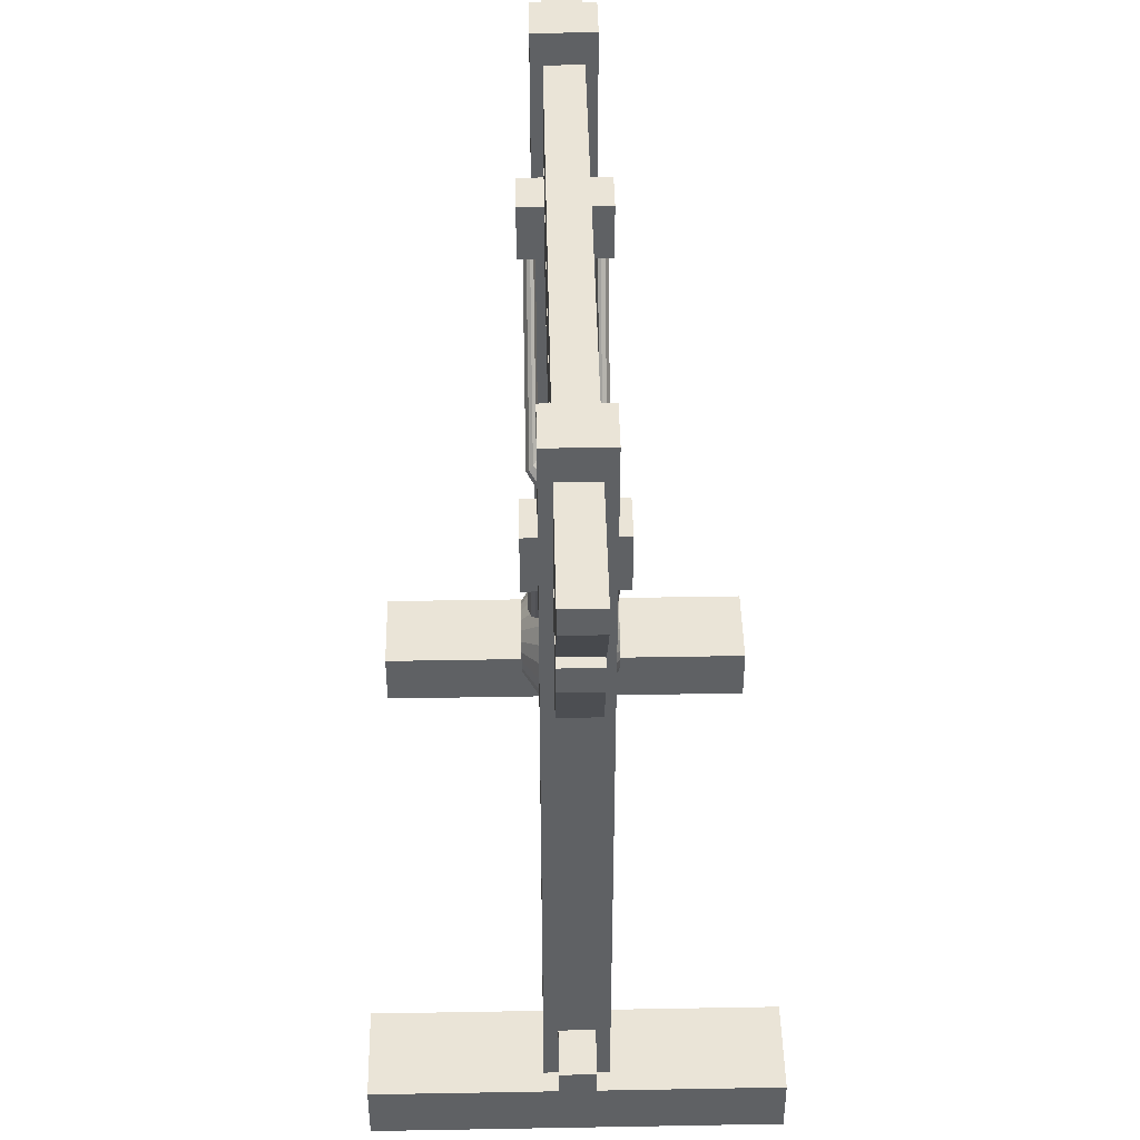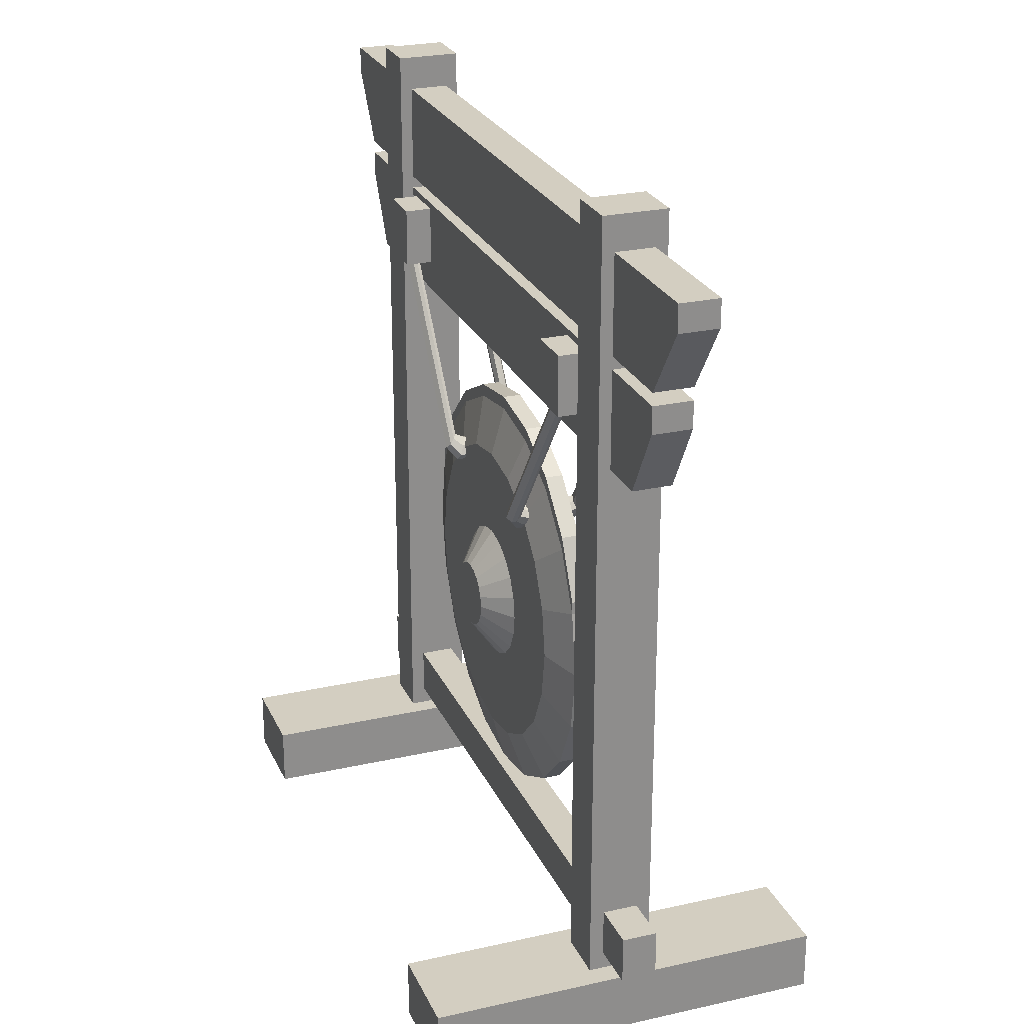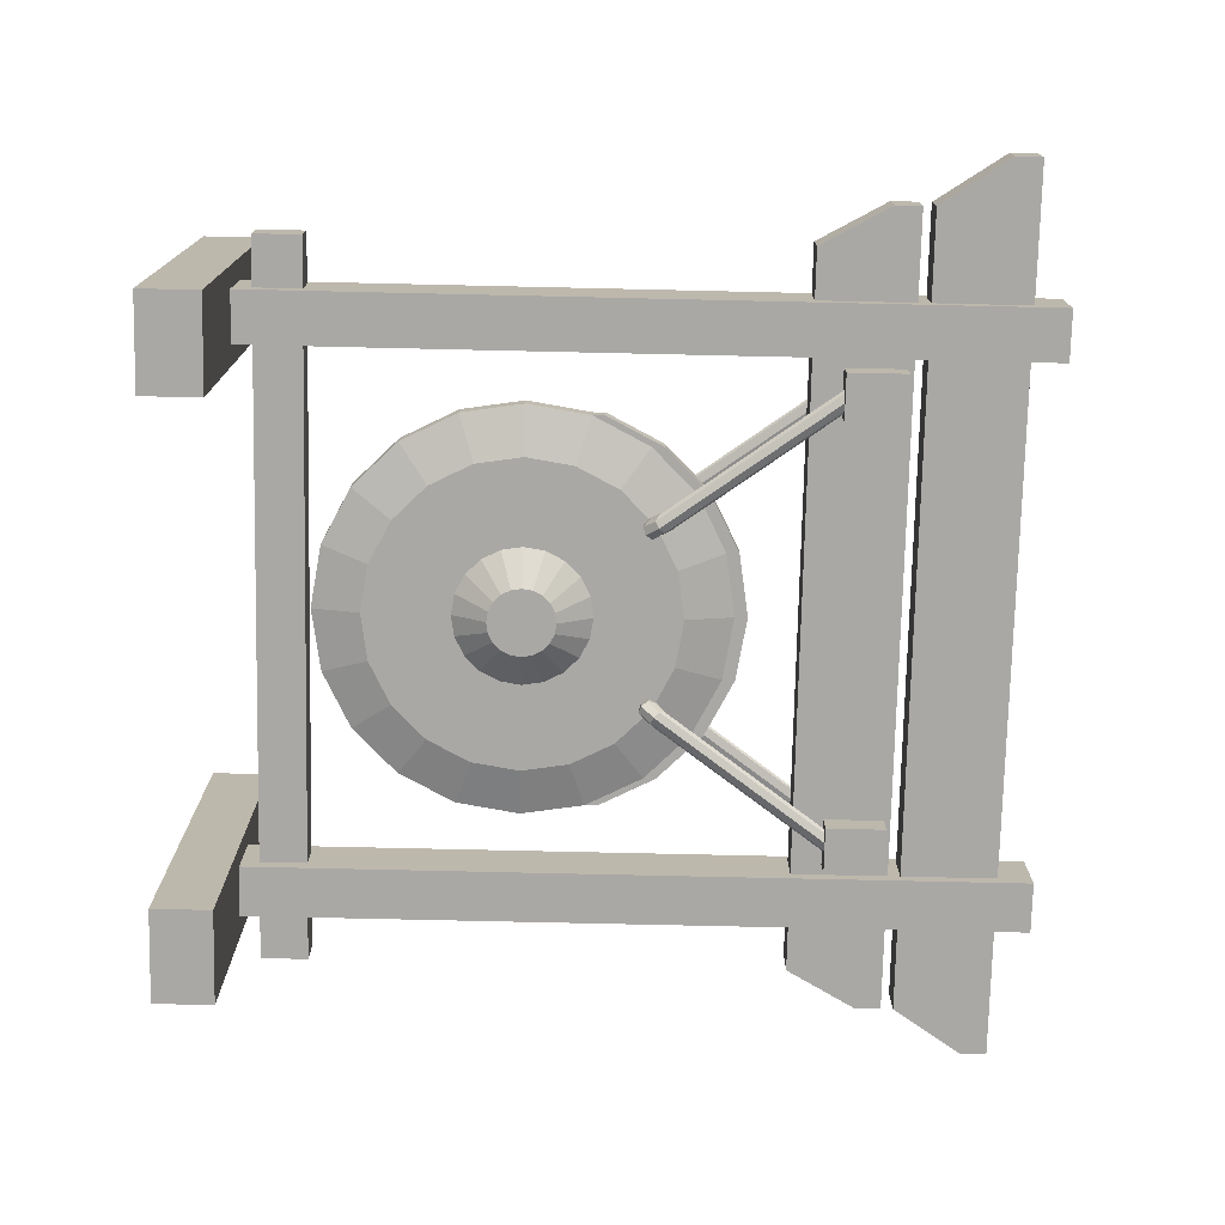
<metadata>
{"format":"obj","ext":"obj","renderer":"f3d","projection":"perspective","resolution":1024,"background":"white","views":[{"elev":43.6,"azim":88.8,"up":"+Y"},{"elev":25.1,"azim":69.9,"up":"+Y"},{"elev":-75.2,"azim":88.7,"up":"+Z"}]}
</metadata>
<code>
v 0.697 1.421 -0.03108
v 0.5929 1.625 -0.03108
v 0.4308 1.787 -0.03108
v 0.2265 1.892 -0.03108
v 0 1.927 -0.03108
v -0.2265 1.892 -0.03108
v -0.4308 1.787 -0.03108
v -0.5929 1.625 -0.03108
v -0.697 1.421 -0.03108
v -0.7329 1.195 -0.03108
v -0.697 0.968 -0.03108
v -0.5929 0.7637 -0.03108
v -0.4308 0.6016 -0.03108
v -0.2265 0.4975 -0.03108
v 0 0.4616 -0.03108
v 0.2265 0.4975 -0.03108
v 0.4308 0.6016 -0.03108
v 0.5929 0.7637 -0.03108
v 0.697 0.968 -0.03108
v 0.7329 1.195 -0.03108
v 0.697 1.421 0.03109
v 0.5929 1.625 0.03109
v 0.4308 1.787 0.03109
v 0.2265 1.892 0.03109
v 0 1.927 0.03109
v -0.2265 1.892 0.03109
v -0.4308 1.787 0.03109
v -0.5929 1.625 0.03109
v -0.697 1.421 0.03109
v -0.7329 1.195 0.03109
v -0.697 0.968 0.03109
v -0.5929 0.7637 0.03109
v -0.4308 0.6016 0.03109
v -0.2265 0.4975 0.03109
v 0 0.4616 0.03109
v 0.2265 0.4975 0.03109
v 0.4308 0.6016 0.03109
v 0.5929 0.7637 0.03109
v 0.697 0.968 0.03109
v 0.7329 1.195 0.03109
v 0.5307 1.367 -0.07987
v 0.4514 1.522 -0.07987
v 0.328 1.646 -0.07987
v 0.1724 1.725 -0.07987
v 0 1.753 -0.07987
v -0.1724 1.725 -0.07987
v -0.328 1.646 -0.07987
v -0.4514 1.522 -0.07987
v -0.5307 1.367 -0.07987
v -0.558 1.195 -0.07987
v -0.5307 1.022 -0.07987
v -0.4514 0.8665 -0.07987
v -0.328 0.7431 -0.07987
v -0.1724 0.6638 -0.07987
v 0 0.6365 -0.07987
v 0.1724 0.6638 -0.07987
v 0.328 0.7431 -0.07987
v 0.4514 0.8665 -0.07987
v 0.5307 1.022 -0.07987
v 0.558 1.195 -0.07987
v 0.5307 1.367 0.07987
v 0.4514 1.522 0.07987
v 0.328 1.646 0.07987
v 0.1724 1.725 0.07987
v 0 1.753 0.07987
v -0.1724 1.725 0.07987
v -0.328 1.646 0.07987
v -0.4514 1.522 0.07987
v -0.5307 1.367 0.07987
v -0.558 1.195 0.07987
v -0.5307 1.022 0.07987
v -0.4514 0.8665 0.07987
v -0.328 0.7431 0.07987
v -0.1724 0.6638 0.07987
v 0 0.6365 0.07987
v 0.1724 0.6638 0.07987
v 0.328 0.7431 0.07987
v 0.4514 0.8665 0.07987
v 0.5307 1.022 0.07987
v 0.558 1.195 0.07987
v 0.2337 1.27 -0.07987
v 0.1988 1.339 -0.07987
v 0.1444 1.393 -0.07987
v 0.07593 1.428 -0.07987
v 0 1.44 -0.07987
v -0.07593 1.428 -0.07987
v -0.1444 1.393 -0.07987
v -0.1988 1.339 -0.07987
v -0.2337 1.27 -0.07987
v -0.2457 1.195 -0.07987
v -0.2337 1.119 -0.07987
v -0.1988 1.05 -0.07987
v -0.1444 0.9957 -0.07987
v -0.07593 0.9608 -0.07987
v 0 0.9488 -0.07987
v 0.07593 0.9608 -0.07987
v 0.1444 0.9957 -0.07987
v 0.1988 1.05 -0.07987
v 0.2337 1.119 -0.07987
v 0.2457 1.195 -0.07987
v 0.2337 1.27 0.07987
v 0.1988 1.339 0.07987
v 0.1444 1.393 0.07987
v 0.07593 1.428 0.07987
v 0 1.44 0.07987
v -0.07593 1.428 0.07987
v -0.1444 1.393 0.07987
v -0.1988 1.339 0.07987
v -0.2337 1.27 0.07987
v -0.2457 1.195 0.07987
v -0.2337 1.119 0.07987
v -0.1988 1.05 0.07987
v -0.1444 0.9957 0.07987
v -0.07593 0.9608 0.07987
v 0 0.9488 0.07987
v 0.07593 0.9608 0.07987
v 0.1444 0.9957 0.07987
v 0.1988 1.05 0.07987
v 0.2337 1.119 0.07987
v 0.2457 1.195 0.07987
v 0.1146 1.232 -0.1672
v 0.09749 1.265 -0.1672
v 0 1.195 -0.1672
v 0.07083 1.292 -0.1672
v 0.03724 1.309 -0.1672
v 0 1.315 -0.1672
v -0.03724 1.309 -0.1672
v -0.07083 1.292 -0.1672
v -0.09749 1.265 -0.1672
v -0.1146 1.232 -0.1672
v -0.1205 1.195 -0.1672
v -0.1146 1.157 -0.1672
v -0.09749 1.124 -0.1672
v -0.07083 1.097 -0.1672
v -0.03724 1.08 -0.1672
v 0 1.074 -0.1672
v 0.03724 1.08 -0.1672
v 0.07083 1.097 -0.1672
v 0.09749 1.124 -0.1672
v 0.1146 1.157 -0.1672
v 0.1205 1.195 -0.1672
v 0.1146 1.232 0.1672
v 0.09749 1.265 0.1672
v 0 1.195 0.1672
v 0.07083 1.292 0.1672
v 0.03724 1.309 0.1672
v 0 1.315 0.1672
v -0.03724 1.309 0.1672
v -0.07083 1.292 0.1672
v -0.09749 1.265 0.1672
v -0.1146 1.232 0.1672
v -0.1205 1.195 0.1672
v -0.1146 1.157 0.1672
v -0.09749 1.124 0.1672
v -0.07083 1.097 0.1672
v -0.03724 1.08 0.1672
v 0 1.074 0.1672
v 0.03724 1.08 0.1672
v 0.07083 1.097 0.1672
v 0.09749 1.124 0.1672
v 0.1146 1.157 0.1672
v 0.1205 1.195 0.1672
v -1.43 2.544 -0.06909
v -1.43 2.544 0.06909
v -1.598 2.794 -0.06909
v -1.598 2.794 0.06909
v 1.598 2.794 -0.06909
v 1.598 2.794 0.06909
v 1.43 2.544 -0.06909
v 1.43 2.544 0.06909
v -1.289 2.154 -0.06909
v -1.289 2.154 0.06909
v -1.43 2.404 -0.06909
v -1.43 2.404 0.06909
v 1.43 2.404 -0.06909
v 1.43 2.404 0.06909
v 1.289 2.154 -0.06909
v 1.289 2.154 0.06909
v -1.598 2.843 -0.06909
v -1.598 2.843 0.06909
v 1.598 2.843 0.06909
v 1.598 2.843 -0.06909
v -1.43 2.454 -0.06909
v -1.43 2.454 0.06909
v 1.43 2.454 0.06909
v 1.43 2.454 -0.06909
v 1.109 0.1666 0.1118
v 1.109 2.964 0.1118
v 1.109 2.964 -0.1119
v 1.109 0.1666 -0.1119
v 0.9241 0.1666 0.1118
v 0.9241 2.964 0.1118
v 0.9241 2.964 -0.1119
v 0.9241 0.1666 -0.1119
v -1.109 0.1666 0.1118
v -1.109 2.964 0.1118
v -1.109 2.964 -0.1119
v -1.109 0.1666 -0.1119
v -0.9241 0.1666 0.1118
v -0.9241 2.964 0.1118
v -0.9241 2.964 -0.1119
v -0.9241 0.1666 -0.1119
v 0.8498 0 0.7061
v 1.186 0 0.7061
v 0.8498 0.1666 0.7061
v 1.186 0.1666 0.7061
v 0.8498 0.1666 -0.7061
v 1.186 0.1666 -0.7061
v 0.8498 0 -0.7061
v 1.186 0 -0.7061
v -1.191 0 0.7061
v -0.8546 0 0.7061
v -1.191 0.1666 0.7061
v -0.8546 0.1666 0.7061
v -1.191 0.1666 -0.7061
v -0.8546 0.1666 -0.7061
v -1.191 0 -0.7061
v -0.8546 0 -0.7061
v -1.288 0.2771 0.06223
v 1.288 0.2771 0.06223
v -1.288 0.4016 0.06223
v 1.288 0.4016 0.06223
v -1.288 0.4016 -0.06224
v 1.288 0.4016 -0.06224
v -1.288 0.2771 -0.06224
v 1.288 0.2771 -0.06224
v 0.3297 1.602 0.1014
v 0.2857 1.634 0.1014
v 0.3703 1.658 0.07473
v 0.3262 1.69 0.07473
v 0.3703 1.658 -0.07588
v 0.3262 1.69 -0.07588
v 0.3297 1.602 -0.1048
v 0.2857 1.634 -0.1048
v 0.3532 1.681 -0.07588
v 0.3532 1.681 0.07473
v 0.3027 1.611 0.1106
v 0.3027 1.611 -0.1142
v 0.3006 1.666 -0.08739
v 0.3006 1.666 0.08741
v 0.3554 1.626 0.08741
v 0.3554 1.626 -0.08739
v 0.3192 1.691 0.1188
v 0.3331 1.653 0.1435
v 0.315 1.672 0.1316
v 0.3566 1.642 0.1316
v 0.3739 1.651 0.1188
v 0.36 1.69 0.1006
v 0.3342 1.703 0.1072
v 0.3805 1.669 0.1072
v 0.3342 1.654 -0.1454
v 0.3197 1.692 -0.1184
v 0.3164 1.673 -0.1335
v 0.3741 1.652 -0.1184
v 0.3575 1.643 -0.1335
v 0.3596 1.689 -0.1022
v 0.3338 1.702 -0.1088
v 0.38 1.669 -0.1088
v 0.8286 2.39 0.1188
v 0.856 2.37 0.1188
v 0.8545 2.368 0.1435
v 0.834 2.384 0.1316
v 0.8755 2.354 0.1316
v 0.8833 2.35 0.1188
v 0.8575 2.372 0.1006
v 0.834 2.389 0.1072
v 0.8803 2.355 0.1072
v 0.8546 2.369 -0.1454
v 0.856 2.37 -0.1185
v 0.8288 2.39 -0.1184
v 0.8343 2.384 -0.1335
v 0.8832 2.351 -0.1184
v 0.8754 2.354 -0.1335
v 0.8574 2.372 -0.1022
v 0.834 2.389 -0.1088
v 0.8802 2.355 -0.1088
v 0.8847 2.263 0.1642
v 0.7173 2.263 0.1642
v 0.8847 2.43 0.1642
v 0.7173 2.43 0.1642
v 0.8847 2.43 -0.1642
v 0.7173 2.43 -0.1642
v 0.8847 2.263 -0.1642
v 0.7173 2.263 -0.1642
v -0.3297 1.602 0.1014
v -0.2857 1.634 0.1014
v -0.3703 1.658 0.07473
v -0.3262 1.69 0.07473
v -0.3703 1.658 -0.07588
v -0.3262 1.69 -0.07588
v -0.3297 1.602 -0.1048
v -0.2857 1.634 -0.1048
v -0.3532 1.681 -0.07588
v -0.3532 1.681 0.07473
v -0.3027 1.611 0.1106
v -0.3027 1.611 -0.1142
v -0.3006 1.666 -0.08739
v -0.3006 1.666 0.08741
v -0.3554 1.626 0.08741
v -0.3554 1.626 -0.08739
v -0.3192 1.691 0.1188
v -0.3331 1.653 0.1435
v -0.315 1.672 0.1316
v -0.3566 1.642 0.1316
v -0.3739 1.651 0.1188
v -0.36 1.69 0.1006
v -0.3342 1.703 0.1072
v -0.3805 1.669 0.1072
v -0.3342 1.654 -0.1454
v -0.3197 1.692 -0.1184
v -0.3164 1.673 -0.1335
v -0.3741 1.652 -0.1184
v -0.3575 1.643 -0.1335
v -0.3596 1.689 -0.1022
v -0.3339 1.702 -0.1088
v -0.38 1.669 -0.1088
v -0.8286 2.39 0.1188
v -0.856 2.37 0.1188
v -0.8545 2.368 0.1435
v -0.834 2.384 0.1316
v -0.8755 2.354 0.1316
v -0.8833 2.35 0.1188
v -0.8575 2.372 0.1006
v -0.834 2.389 0.1072
v -0.8803 2.355 0.1072
v -0.8546 2.369 -0.1454
v -0.856 2.37 -0.1185
v -0.8288 2.39 -0.1184
v -0.8343 2.384 -0.1335
v -0.8832 2.351 -0.1184
v -0.8754 2.354 -0.1335
v -0.8574 2.372 -0.1022
v -0.834 2.389 -0.1088
v -0.8802 2.355 -0.1088
v -0.8847 2.263 0.1642
v -0.7173 2.263 0.1642
v -0.8847 2.43 0.1642
v -0.7173 2.43 0.1642
v -0.8847 2.43 -0.1642
v -0.7173 2.43 -0.1642
v -0.8847 2.263 -0.1642
v -0.7173 2.263 -0.1642
v 0.697 1.467 -0.03108
v 0.5929 1.671 -0.03108
v 0.5929 1.671 0.03109
v 0.697 1.467 0.03109
v 0.4308 1.833 -0.03108
v 0.4308 1.833 0.03109
v 0.2265 1.937 -0.03108
v 0.2265 1.937 0.03109
v 0 1.973 -0.03108
v 0 1.973 0.03109
v -0.2265 1.937 -0.03108
v -0.2265 1.937 0.03109
v -0.4308 1.833 -0.03108
v -0.4308 1.833 0.03109
v -0.5929 1.671 -0.03108
v -0.5929 1.671 0.03109
v -0.697 1.467 -0.03108
v -0.697 1.467 0.03109
v -1.598 2.889 -0.06909
v -1.598 2.889 0.06909
v 1.598 2.889 0.06909
v 1.598 2.889 -0.06909
v -1.43 2.499 -0.06909
v -1.43 2.499 0.06909
v 1.43 2.499 0.06909
v 1.43 2.499 -0.06909
v 0.9241 3.01 -0.1119
v 1.109 3.01 -0.1119
v 0.9241 3.01 0.1118
v 1.109 3.01 0.1118
v -1.109 3.01 0.1118
v -1.109 3.01 -0.1119
v -0.9241 3.01 0.1118
v -0.9241 3.01 -0.1119
v 1.186 0.2123 0.7061
v 0.8498 0.2123 0.7061
v 1.186 0.2123 -0.7061
v 0.8498 0.2123 -0.7061
v -0.8546 0.2123 0.7061
v -1.191 0.2123 0.7061
v -0.8546 0.2123 -0.7061
v -1.191 0.2123 -0.7061
v 1.288 0.4473 0.06223
v -1.288 0.4473 0.06223
v 1.288 0.4473 -0.06224
v -1.288 0.4473 -0.06224
v 0.8847 2.476 0.1642
v 0.8847 2.476 -0.1642
v 0.7173 2.476 -0.1642
v 0.7173 2.476 0.1642
v -0.7173 2.476 0.1642
v -0.8847 2.476 0.1642
v -0.7173 2.476 -0.1642
v -0.8847 2.476 -0.1642
f 343 344 345 346
f 344 347 348 345
f 347 349 350 348
f 349 351 352 350
f 351 353 354 352
f 353 355 356 354
f 355 357 358 356
f 357 359 360 358
f 9 10 30 29
f 10 11 31 30
f 11 12 32 31
f 12 13 33 32
f 13 14 34 33
f 14 15 35 34
f 15 16 36 35
f 16 17 37 36
f 17 18 38 37
f 18 19 39 38
f 19 20 40 39
f 20 1 21 40
f 122 121 123
f 124 122 123
f 125 124 123
f 126 125 123
f 127 126 123
f 128 127 123
f 129 128 123
f 130 129 123
f 131 130 123
f 132 131 123
f 133 132 123
f 134 133 123
f 135 134 123
f 136 135 123
f 137 136 123
f 138 137 123
f 139 138 123
f 140 139 123
f 141 140 123
f 121 141 123
f 142 143 144
f 143 145 144
f 145 146 144
f 146 147 144
f 147 148 144
f 148 149 144
f 149 150 144
f 150 151 144
f 151 152 144
f 152 153 144
f 153 154 144
f 154 155 144
f 155 156 144
f 156 157 144
f 157 158 144
f 158 159 144
f 159 160 144
f 160 161 144
f 161 162 144
f 162 142 144
f 2 1 41 42
f 3 2 42 43
f 4 3 43 44
f 5 4 44 45
f 6 5 45 46
f 7 6 46 47
f 8 7 47 48
f 9 8 48 49
f 10 9 49 50
f 11 10 50 51
f 12 11 51 52
f 13 12 52 53
f 14 13 53 54
f 15 14 54 55
f 16 15 55 56
f 17 16 56 57
f 18 17 57 58
f 19 18 58 59
f 20 19 59 60
f 1 20 60 41
f 21 22 62 61
f 22 23 63 62
f 23 24 64 63
f 24 25 65 64
f 25 26 66 65
f 26 27 67 66
f 27 28 68 67
f 28 29 69 68
f 29 30 70 69
f 30 31 71 70
f 31 32 72 71
f 32 33 73 72
f 33 34 74 73
f 34 35 75 74
f 35 36 76 75
f 36 37 77 76
f 37 38 78 77
f 38 39 79 78
f 39 40 80 79
f 40 21 61 80
f 42 41 81 82
f 43 42 82 83
f 44 43 83 84
f 45 44 84 85
f 46 45 85 86
f 47 46 86 87
f 48 47 87 88
f 49 48 88 89
f 50 49 89 90
f 51 50 90 91
f 52 51 91 92
f 53 52 92 93
f 54 53 93 94
f 55 54 94 95
f 56 55 95 96
f 57 56 96 97
f 58 57 97 98
f 59 58 98 99
f 60 59 99 100
f 41 60 100 81
f 61 62 102 101
f 62 63 103 102
f 63 64 104 103
f 64 65 105 104
f 65 66 106 105
f 66 67 107 106
f 67 68 108 107
f 68 69 109 108
f 69 70 110 109
f 70 71 111 110
f 71 72 112 111
f 72 73 113 112
f 73 74 114 113
f 74 75 115 114
f 75 76 116 115
f 76 77 117 116
f 77 78 118 117
f 78 79 119 118
f 79 80 120 119
f 80 61 101 120
f 82 81 121 122
f 83 82 122 124
f 84 83 124 125
f 85 84 125 126
f 86 85 126 127
f 87 86 127 128
f 88 87 128 129
f 89 88 129 130
f 90 89 130 131
f 91 90 131 132
f 92 91 132 133
f 93 92 133 134
f 94 93 134 135
f 95 94 135 136
f 96 95 136 137
f 97 96 137 138
f 98 97 138 139
f 99 98 139 140
f 100 99 140 141
f 81 100 141 121
f 101 102 143 142
f 102 103 145 143
f 103 104 146 145
f 104 105 147 146
f 105 106 148 147
f 106 107 149 148
f 107 108 150 149
f 108 109 151 150
f 109 110 152 151
f 110 111 153 152
f 111 112 154 153
f 112 113 155 154
f 113 114 156 155
f 114 115 157 156
f 115 116 158 157
f 116 117 159 158
f 117 118 160 159
f 118 119 161 160
f 119 120 162 161
f 120 101 142 162
f 163 164 166 165
f 361 362 363 364
f 167 168 170 169
f 169 170 164 163
f 164 170 168 166
f 169 163 165 167
f 171 172 174 173
f 365 366 367 368
f 175 176 178 177
f 177 178 172 171
f 172 178 176 174
f 177 171 173 175
f 165 166 180 179
f 166 168 181 180
f 168 167 182 181
f 167 165 179 182
f 173 174 184 183
f 174 176 185 184
f 176 175 186 185
f 175 173 183 186
f 187 190 189 188
f 187 188 192 191
f 189 190 194 193
f 192 193 194 191
f 370 369 371 372
f 198 195 196 197
f 196 195 199 200
f 198 197 201 202
f 200 199 202 201
f 374 373 375 376
f 203 204 206 205
f 378 377 379 380
f 207 208 210 209
f 209 210 204 203
f 204 210 208 206
f 209 203 205 207
f 211 212 214 213
f 382 381 383 384
f 215 216 218 217
f 217 218 212 211
f 212 218 216 214
f 217 211 213 215
f 219 220 222 221
f 386 385 387 388
f 223 224 226 225
f 225 226 220 219
f 220 226 224 222
f 225 219 221 223
f 259 262 261 260
f 235 232 230 236
f 268 271 270 269
f 237 228 234 238
f 228 240 239 234
f 233 242 241 227
f 229 231 235 236
f 263 264 260 261
f 233 227 237 238
f 272 273 268 269
f 270 275 274 269
f 240 230 232 239
f 265 266 259 260
f 264 267 265 260
f 242 231 229 241
f 276 272 269 274
f 237 244 245 228
f 228 245 243 240
f 227 246 244 237
f 241 247 246 227
f 240 243 249 230
f 230 249 248 236
f 236 248 250 229
f 229 250 247 241
f 239 252 253 234
f 234 253 251 238
f 238 251 255 233
f 233 255 254 242
f 235 256 257 232
f 232 257 252 239
f 231 258 256 235
f 242 254 258 231
f 244 261 262 245
f 245 262 259 243
f 246 263 261 244
f 247 264 263 246
f 243 259 266 249
f 249 266 265 248
f 248 265 267 250
f 250 267 264 247
f 252 270 271 253
f 253 271 268 251
f 251 268 273 255
f 255 273 272 254
f 256 274 275 257
f 257 275 270 252
f 258 276 274 256
f 254 272 276 258
f 277 279 280 278
f 389 390 391 392
f 281 283 284 282
f 283 277 278 284
f 278 280 282 284
f 283 281 279 277
f 317 318 319 320
f 293 294 288 290
f 326 327 328 329
f 295 296 292 286
f 286 292 297 298
f 291 285 299 300
f 287 294 293 289
f 321 319 318 322
f 291 296 295 285
f 330 327 326 331
f 328 327 332 333
f 298 297 290 288
f 323 318 317 324
f 322 318 323 325
f 300 299 287 289
f 334 332 327 330
f 295 286 303 302
f 286 298 301 303
f 285 295 302 304
f 299 285 304 305
f 298 288 307 301
f 288 294 306 307
f 294 287 308 306
f 287 299 305 308
f 297 292 311 310
f 292 296 309 311
f 296 291 313 309
f 291 300 312 313
f 293 290 315 314
f 290 297 310 315
f 289 293 314 316
f 300 289 316 312
f 302 303 320 319
f 303 301 317 320
f 304 302 319 321
f 305 304 321 322
f 301 307 324 317
f 307 306 323 324
f 306 308 325 323
f 308 305 322 325
f 310 311 329 328
f 311 309 326 329
f 309 313 331 326
f 313 312 330 331
f 314 315 333 332
f 315 310 328 333
f 316 314 332 334
f 312 316 334 330
f 335 336 338 337
f 394 393 395 396
f 339 340 342 341
f 341 342 336 335
f 336 342 340 338
f 341 335 337 339
f 1 2 344 343
f 22 21 346 345
f 21 1 343 346
f 2 3 347 344
f 23 22 345 348
f 3 4 349 347
f 24 23 348 350
f 4 5 351 349
f 25 24 350 352
f 5 6 353 351
f 26 25 352 354
f 6 7 355 353
f 27 26 354 356
f 7 8 357 355
f 28 27 356 358
f 8 9 359 357
f 9 29 360 359
f 29 28 358 360
f 179 180 362 361
f 180 181 363 362
f 181 182 364 363
f 182 179 361 364
f 183 184 366 365
f 184 185 367 366
f 185 186 368 367
f 186 183 365 368
f 189 193 369 370
f 193 192 371 369
f 192 188 372 371
f 188 189 370 372
f 197 196 373 374
f 196 200 375 373
f 200 201 376 375
f 201 197 374 376
f 205 206 377 378
f 206 208 379 377
f 208 207 380 379
f 207 205 378 380
f 213 214 381 382
f 214 216 383 381
f 216 215 384 383
f 215 213 382 384
f 221 222 385 386
f 222 224 387 385
f 224 223 388 387
f 223 221 386 388
f 279 281 390 389
f 281 282 391 390
f 282 280 392 391
f 280 279 389 392
f 337 338 393 394
f 338 340 395 393
f 340 339 396 395
f 339 337 394 396

</code>
